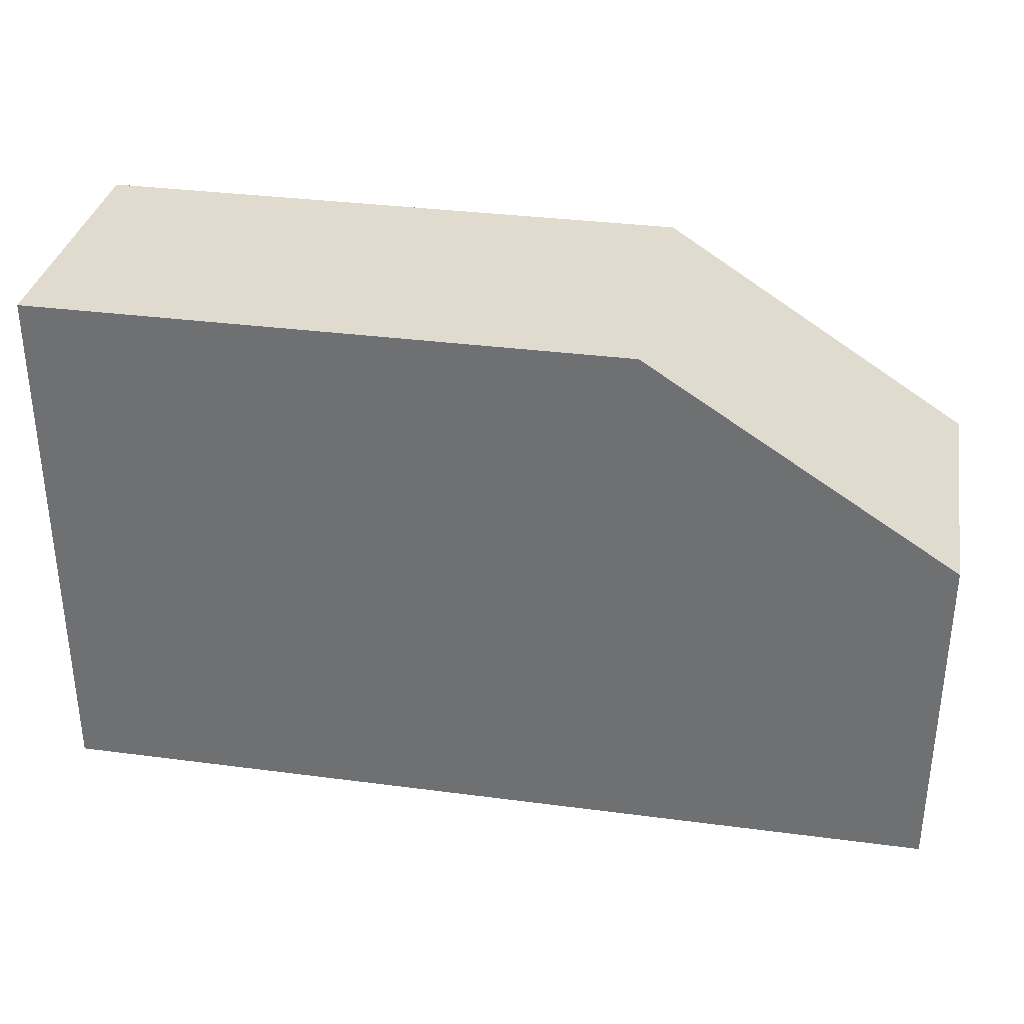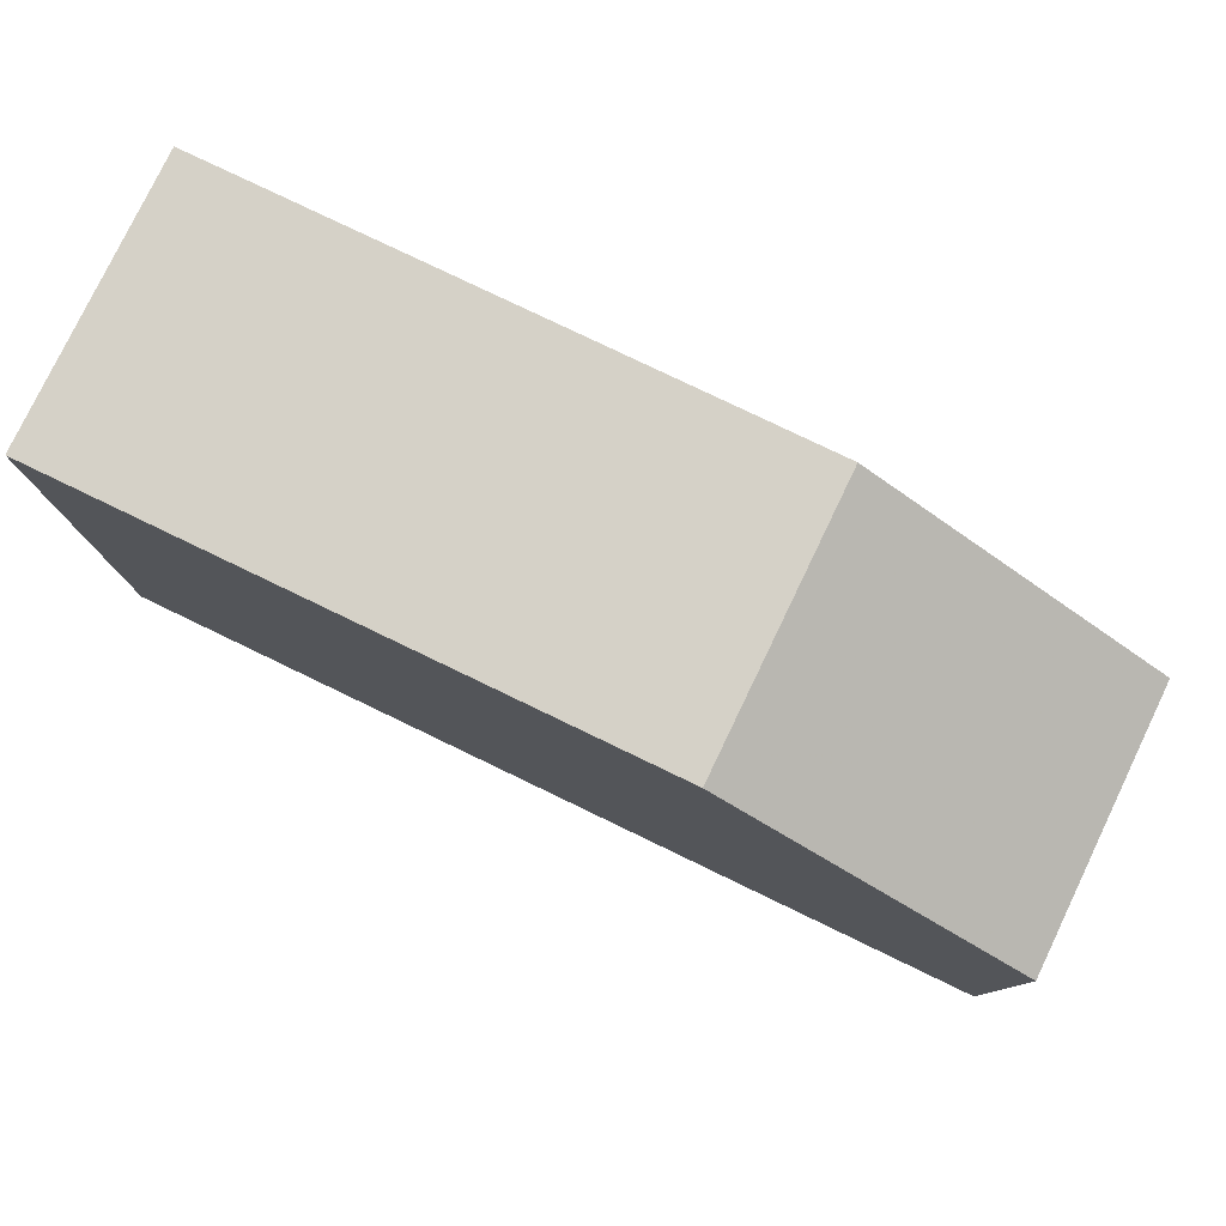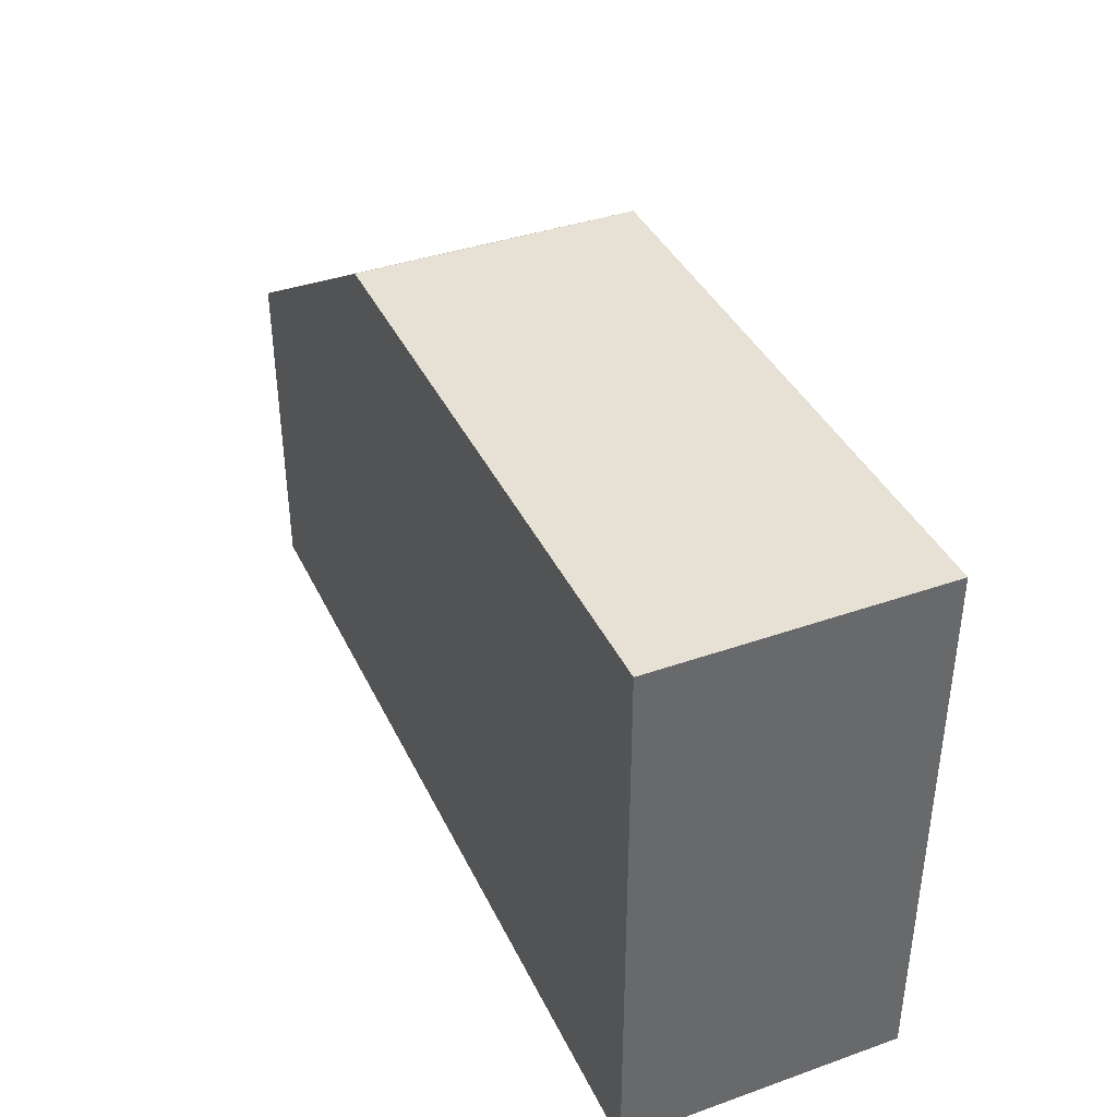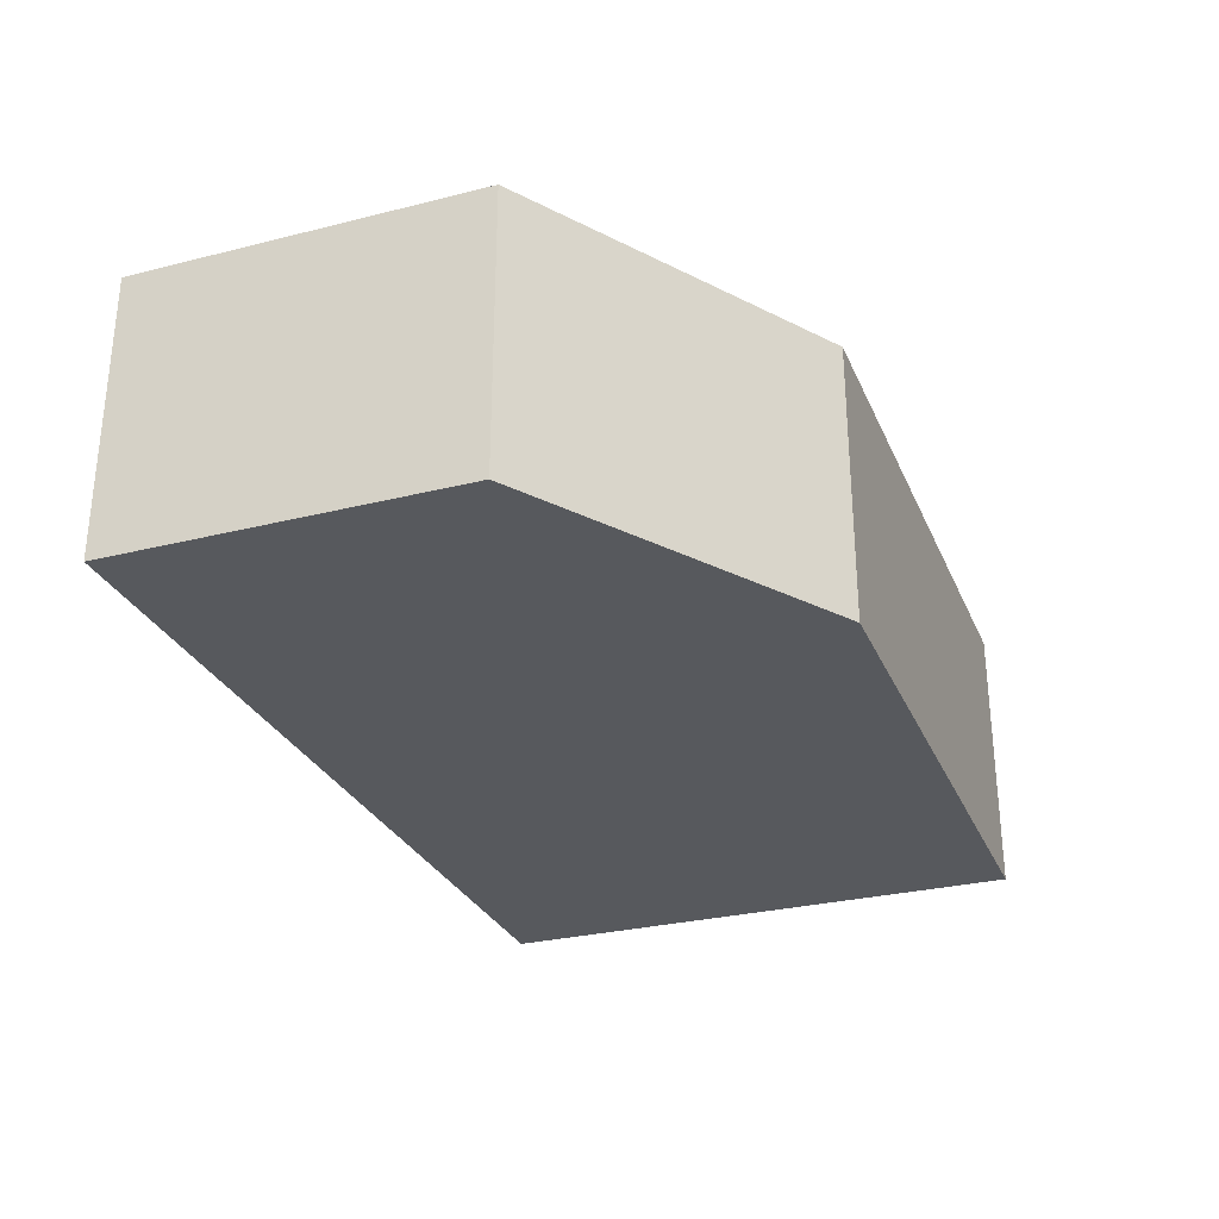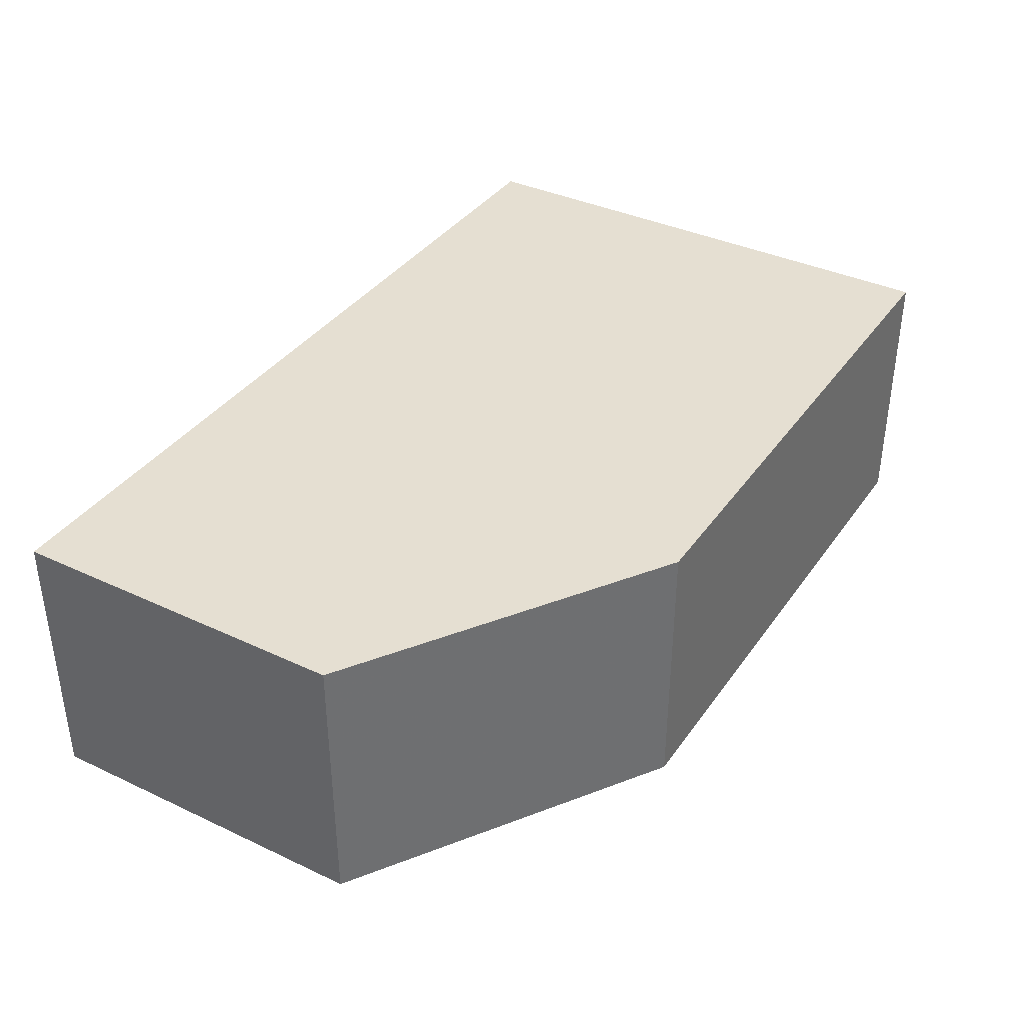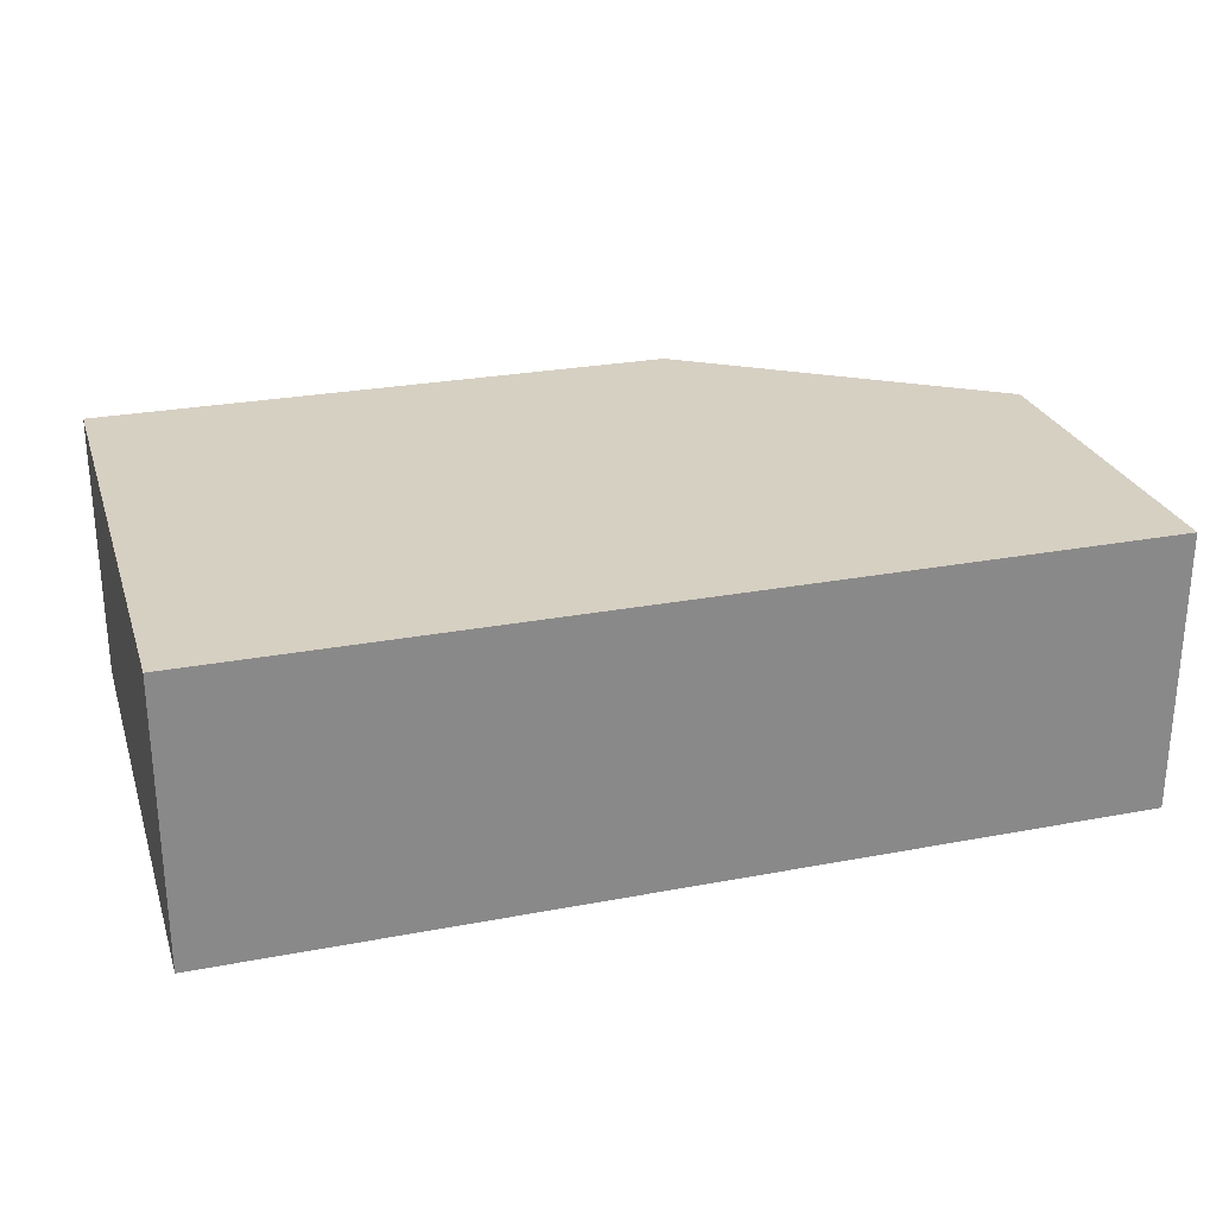
<metadata>
{"format":"obj","ext":"obj","renderer":"f3d","projection":"perspective","resolution":1024,"background":"white","views":[{"elev":33.5,"azim":-169.8,"up":"+Z"},{"elev":78.9,"azim":-154.3,"up":"+Z"},{"elev":39.2,"azim":66.3,"up":"+Z"},{"elev":-29.1,"azim":-69.6,"up":"+Y"},{"elev":37.4,"azim":-59.0,"up":"+Y"},{"elev":26.5,"azim":163.4,"up":"+Y"}]}
</metadata>
<code>
v 296.1 54.23 -164.5
v 296.1 54.23 -161.3
v 296.1 56.82 -164.5
v 304.5 54.23 -164.5
v 296.1 56.82 -161.3
v 299 54.23 -159.4
v 304.5 56.82 -164.5
v 304.5 54.23 -159.4
v 299 56.82 -159.4
v 304.5 56.82 -159.4
f 1 2 5
f 1 5 3
f 1 3 7
f 1 7 4
f 1 4 8
f 1 8 6
f 1 6 2
f 2 6 9
f 2 9 5
f 3 5 9
f 3 9 10
f 3 10 7
f 4 7 10
f 4 10 8
f 6 8 10
f 6 10 9

</code>
